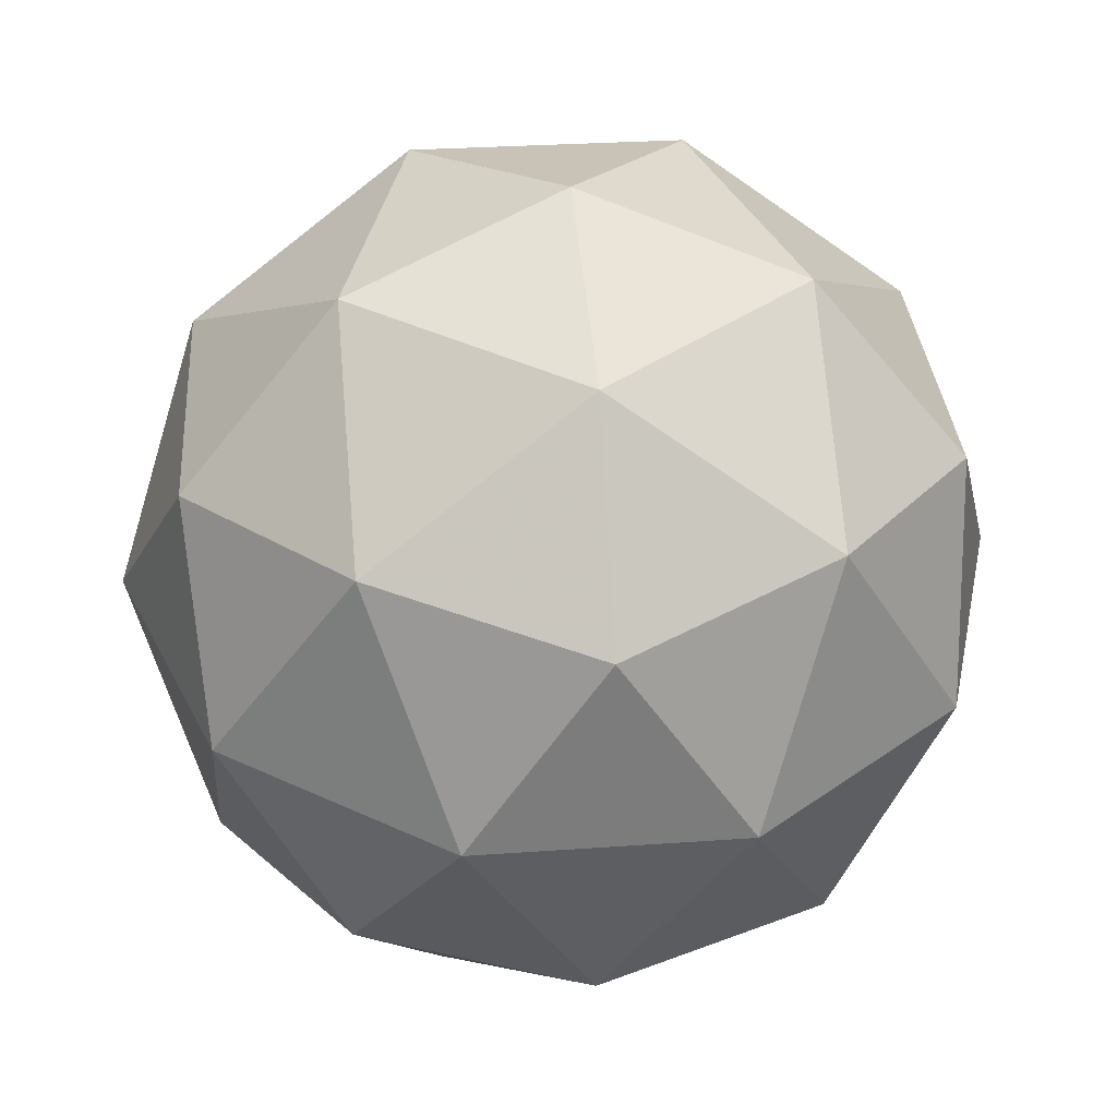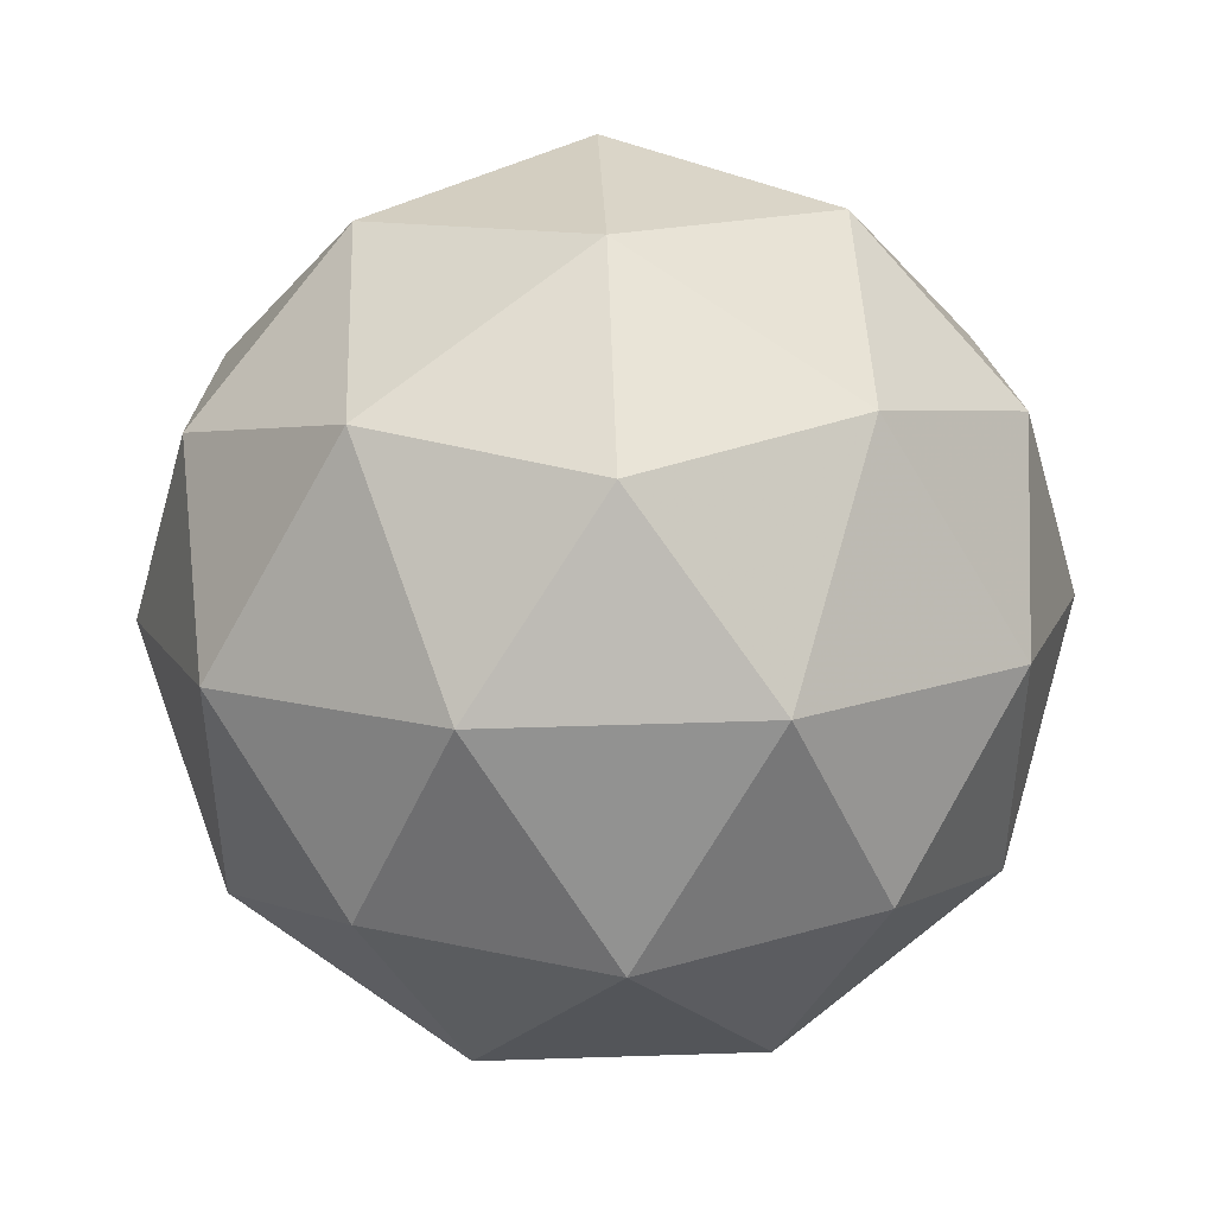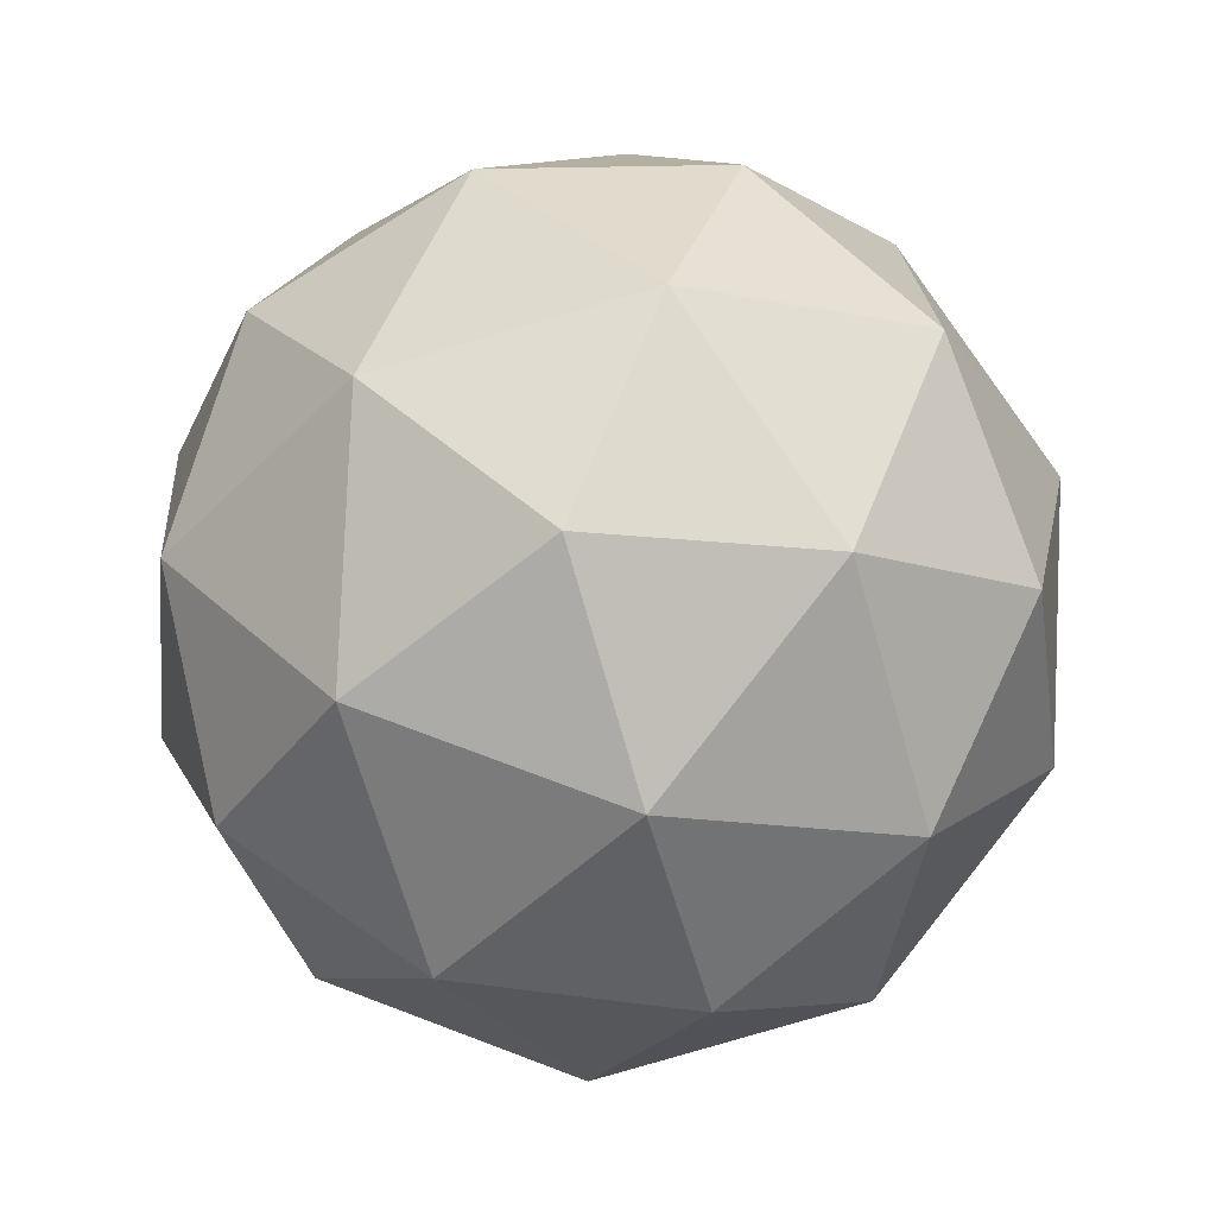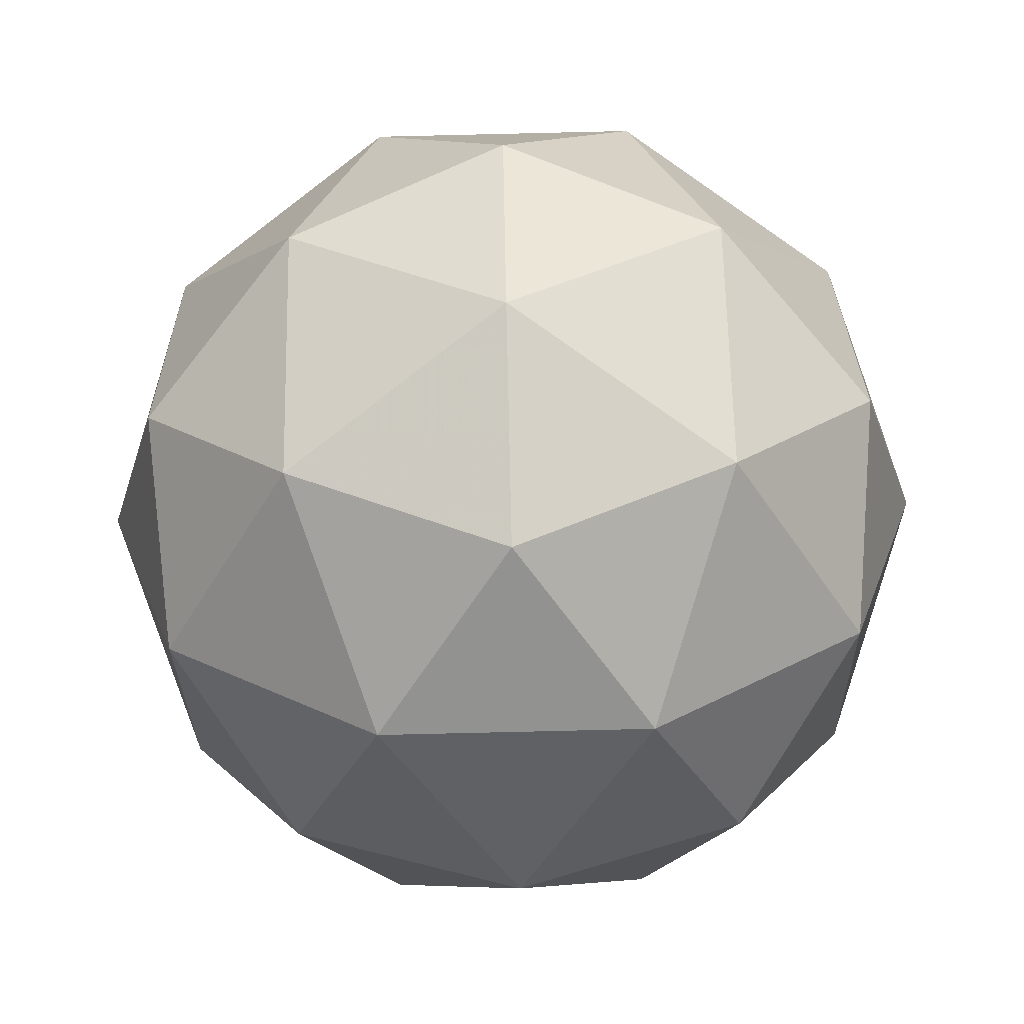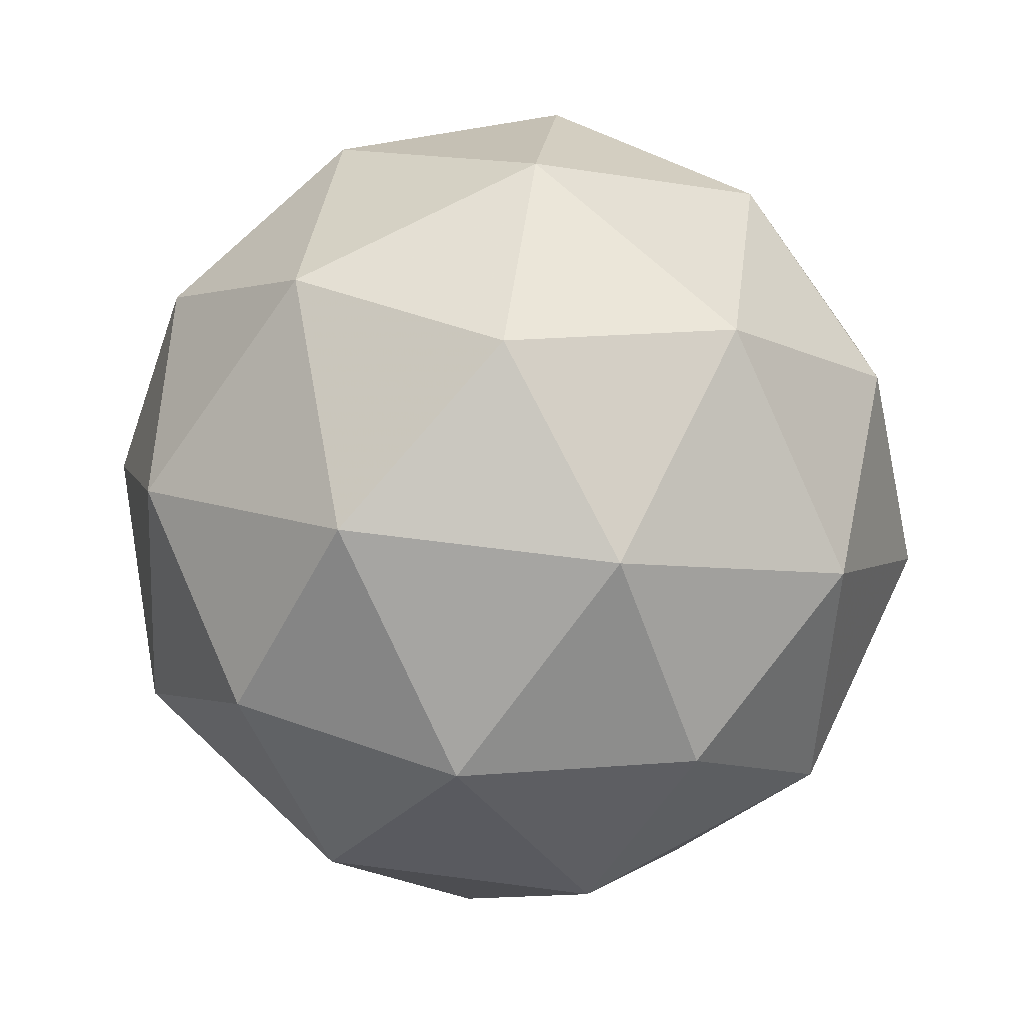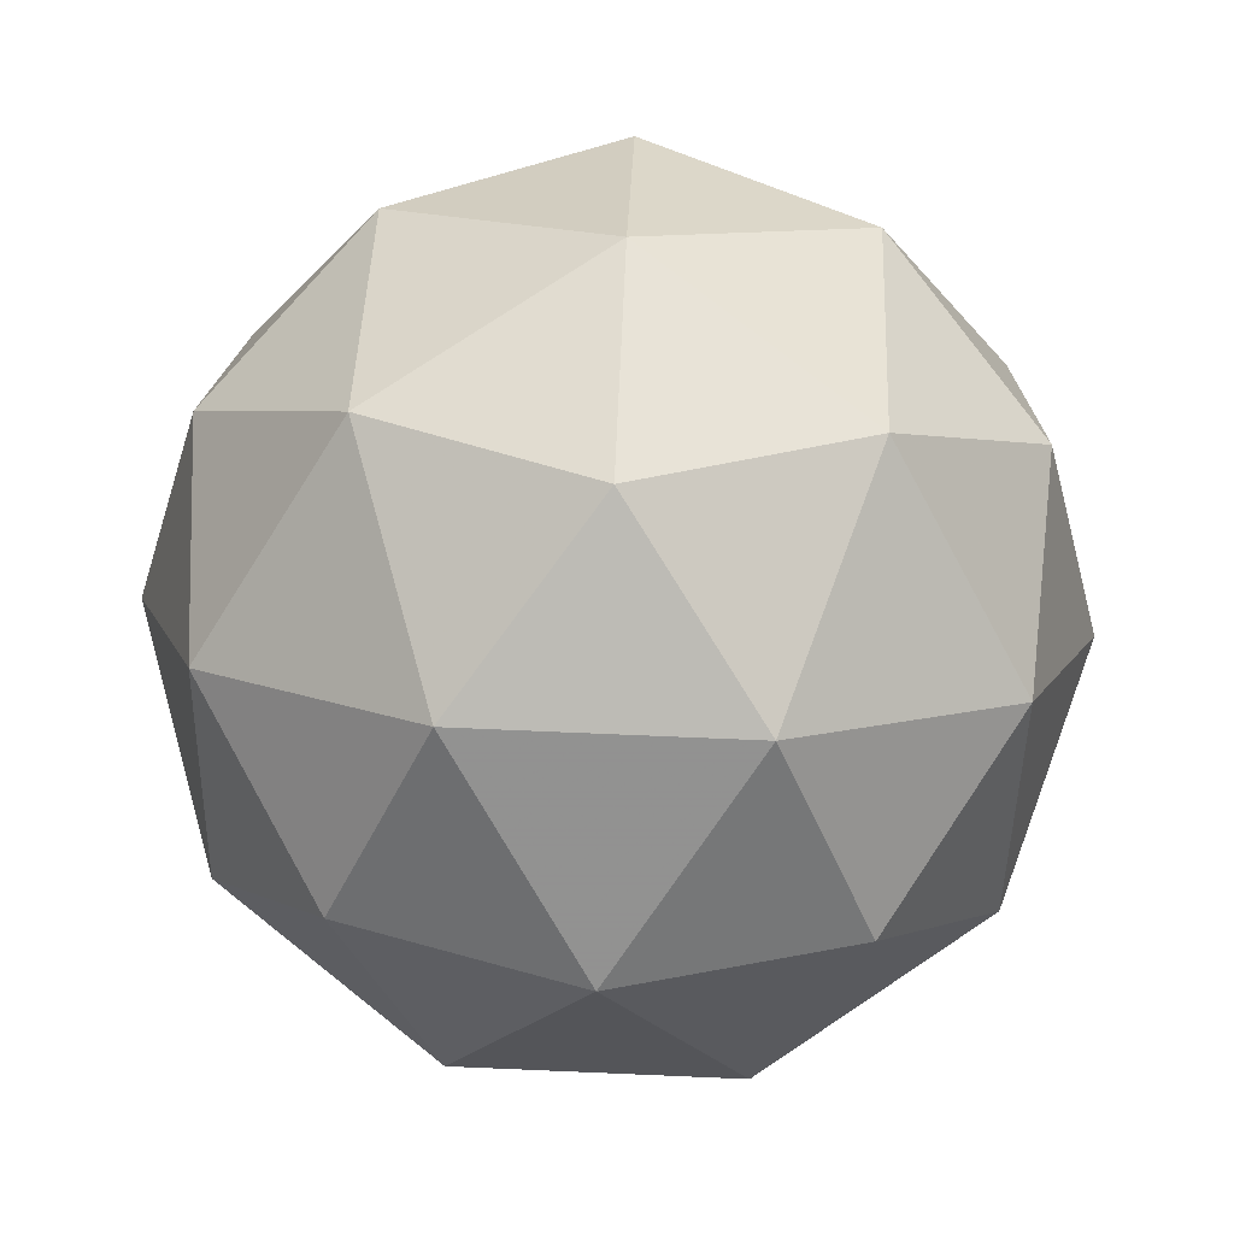
<metadata>
{"format":"obj","ext":"obj","renderer":"f3d","projection":"perspective","resolution":1024,"background":"white","views":[{"elev":37.2,"azim":-25.8,"up":"+Z"},{"elev":11.3,"azim":51.0,"up":"+Z"},{"elev":-7.9,"azim":-58.0,"up":"+Y"},{"elev":-29.5,"azim":59.7,"up":"+Y"},{"elev":70.0,"azim":168.4,"up":"+Z"},{"elev":13.5,"azim":-89.9,"up":"+Z"}]}
</metadata>
<code>
v 0.5764 0.4144 -0.2456
v 0.5199 0.4561 -0.1992
v 0.6005 0.4803 -0.1992
v 0.6484 0.4112 -0.2023
v 0.5975 0.3443 -0.2041
v 0.5181 0.372 -0.2022
v 0.5571 0.4787 -0.1272
v 0.6365 0.451 -0.1291
v 0.6346 0.3669 -0.1321
v 0.5541 0.3427 -0.132
v 0.5062 0.4118 -0.129
v 0.5782 0.4086 -0.08568
v 0.5904 0.4536 -0.2324
v 0.543 0.4394 -0.2323
v 0.5572 0.4781 -0.2051
v 0.5088 0.4145 -0.2068
v 0.542 0.39 -0.2341
v 0.6186 0.413 -0.2341
v 0.6327 0.4518 -0.2069
v 0.5886 0.3737 -0.2352
v 0.631 0.3718 -0.2097
v 0.5544 0.3488 -0.2097
v 0.5018 0.4378 -0.1638
v 0.5007 0.3885 -0.1656
v 0.5791 0.4914 -0.1628
v 0.5317 0.4772 -0.1628
v 0.6539 0.4345 -0.1657
v 0.6257 0.4751 -0.1639
v 0.6229 0.3458 -0.1685
v 0.6528 0.3852 -0.1674
v 0.5289 0.3479 -0.1674
v 0.5755 0.3316 -0.1685
v 0.5236 0.4512 -0.1215
v 0.6002 0.4742 -0.1216
v 0.6458 0.4085 -0.1244
v 0.5974 0.3449 -0.1262
v 0.5218 0.3712 -0.1243
v 0.566 0.4493 -0.09604
v 0.536 0.41 -0.09711
v 0.6126 0.433 -0.09716
v 0.6115 0.3836 -0.09891
v 0.5642 0.3694 -0.09888
f 1 14 13
f 2 14 16
f 1 13 18
f 1 18 20
f 1 20 17
f 2 16 23
f 3 15 25
f 4 19 27
f 5 21 29
f 6 22 31
f 2 23 26
f 3 25 28
f 4 27 30
f 5 29 32
f 6 31 24
f 7 33 38
f 8 34 40
f 9 35 41
f 10 36 42
f 11 37 39
f 39 42 12
f 39 37 42
f 37 10 42
f 42 41 12
f 42 36 41
f 36 9 41
f 41 40 12
f 41 35 40
f 35 8 40
f 40 38 12
f 40 34 38
f 34 7 38
f 38 39 12
f 38 33 39
f 33 11 39
f 24 37 11
f 24 31 37
f 31 10 37
f 32 36 10
f 32 29 36
f 29 9 36
f 30 35 9
f 30 27 35
f 27 8 35
f 28 34 8
f 28 25 34
f 25 7 34
f 26 33 7
f 26 23 33
f 23 11 33
f 31 32 10
f 31 22 32
f 22 5 32
f 29 30 9
f 29 21 30
f 21 4 30
f 27 28 8
f 27 19 28
f 19 3 28
f 25 26 7
f 25 15 26
f 15 2 26
f 23 24 11
f 23 16 24
f 16 6 24
f 17 22 6
f 17 20 22
f 20 5 22
f 20 21 5
f 20 18 21
f 18 4 21
f 18 19 4
f 18 13 19
f 13 3 19
f 16 17 6
f 16 14 17
f 14 1 17
f 13 15 3
f 13 14 15
f 14 2 15

</code>
